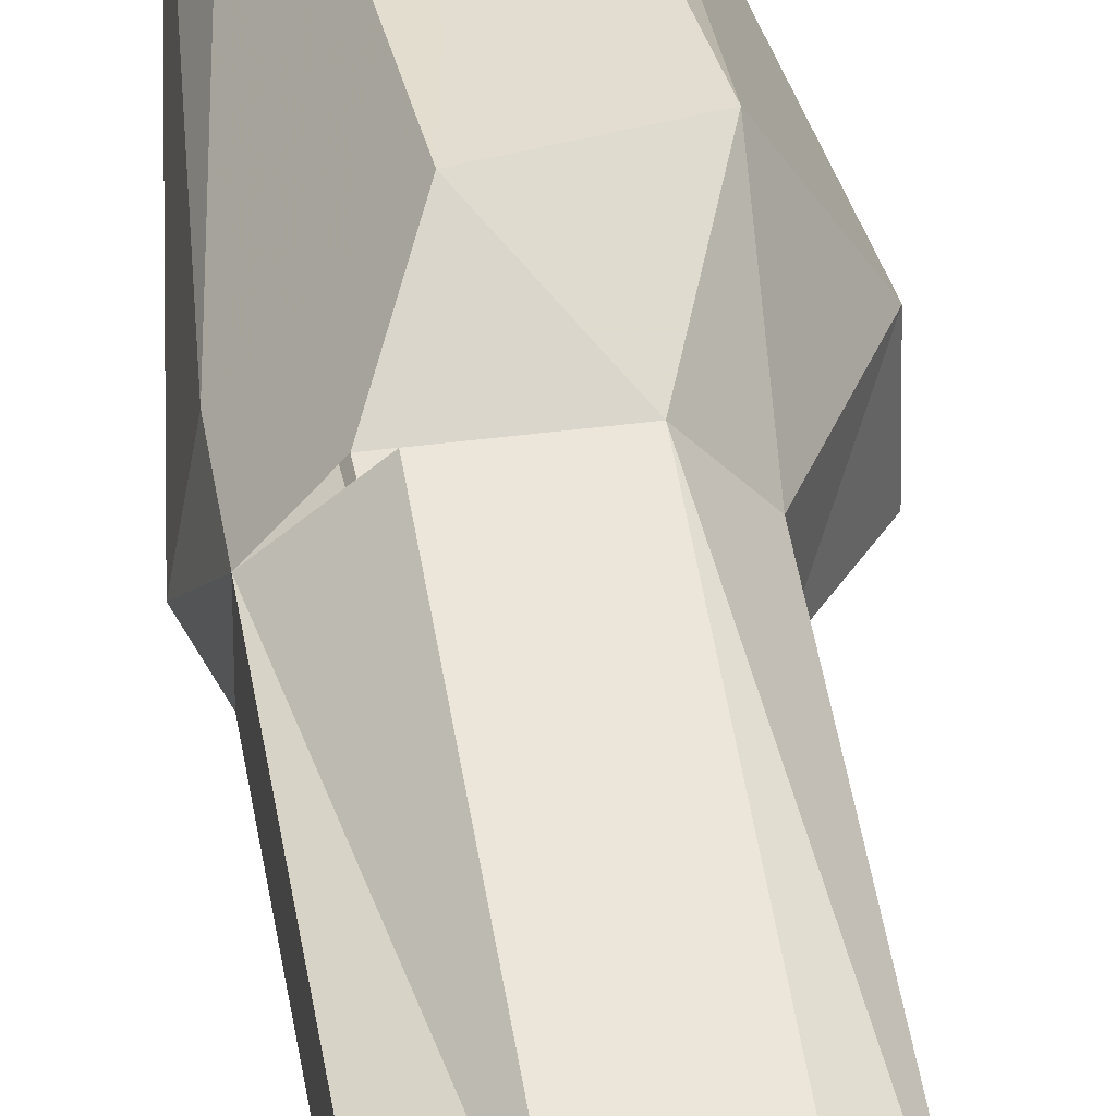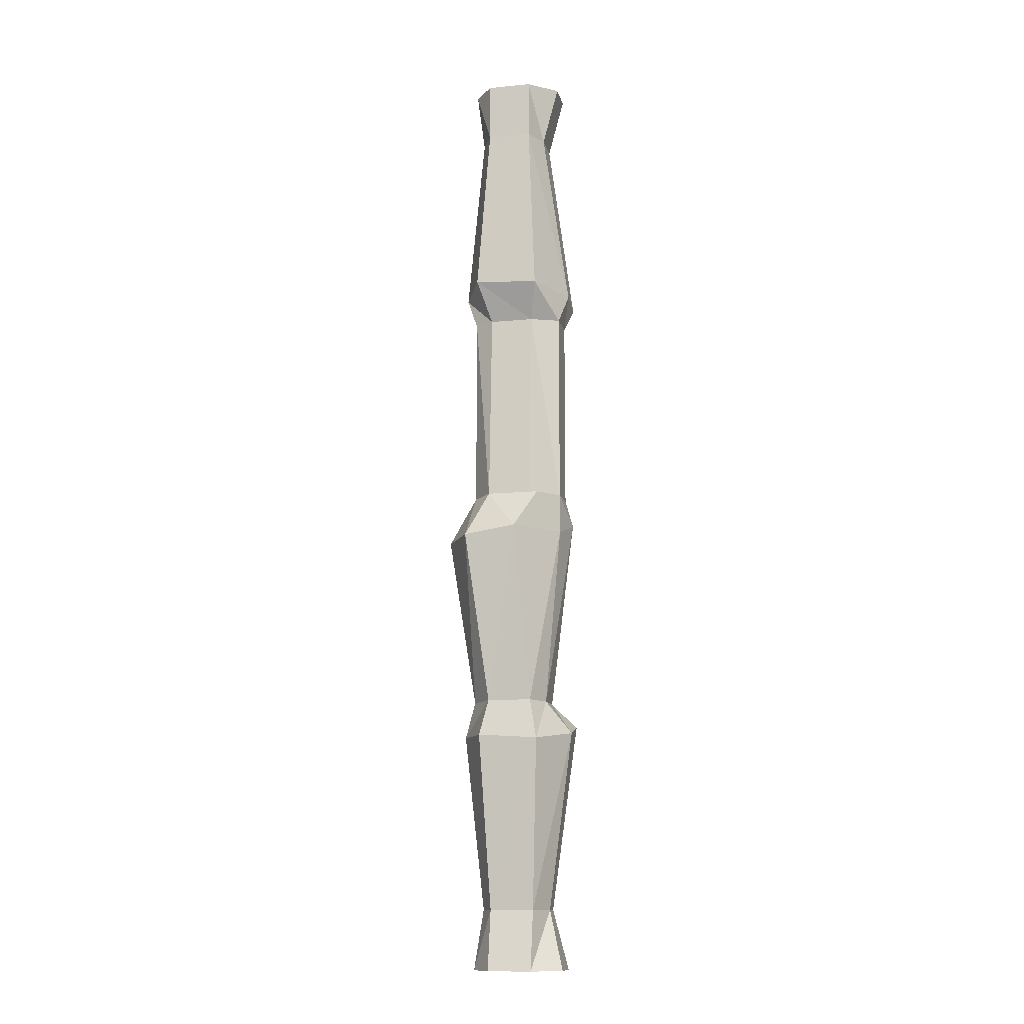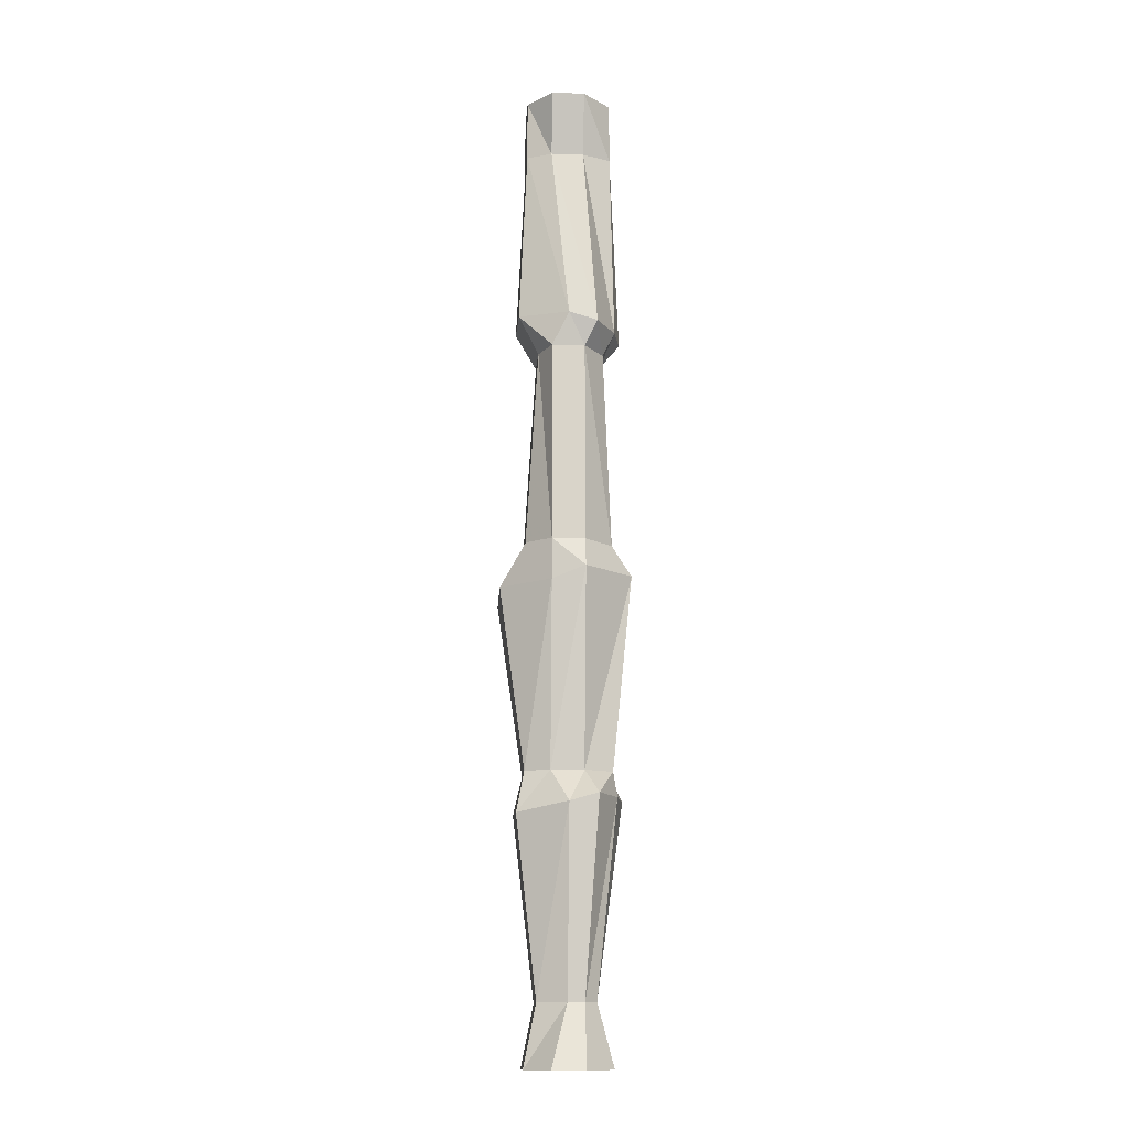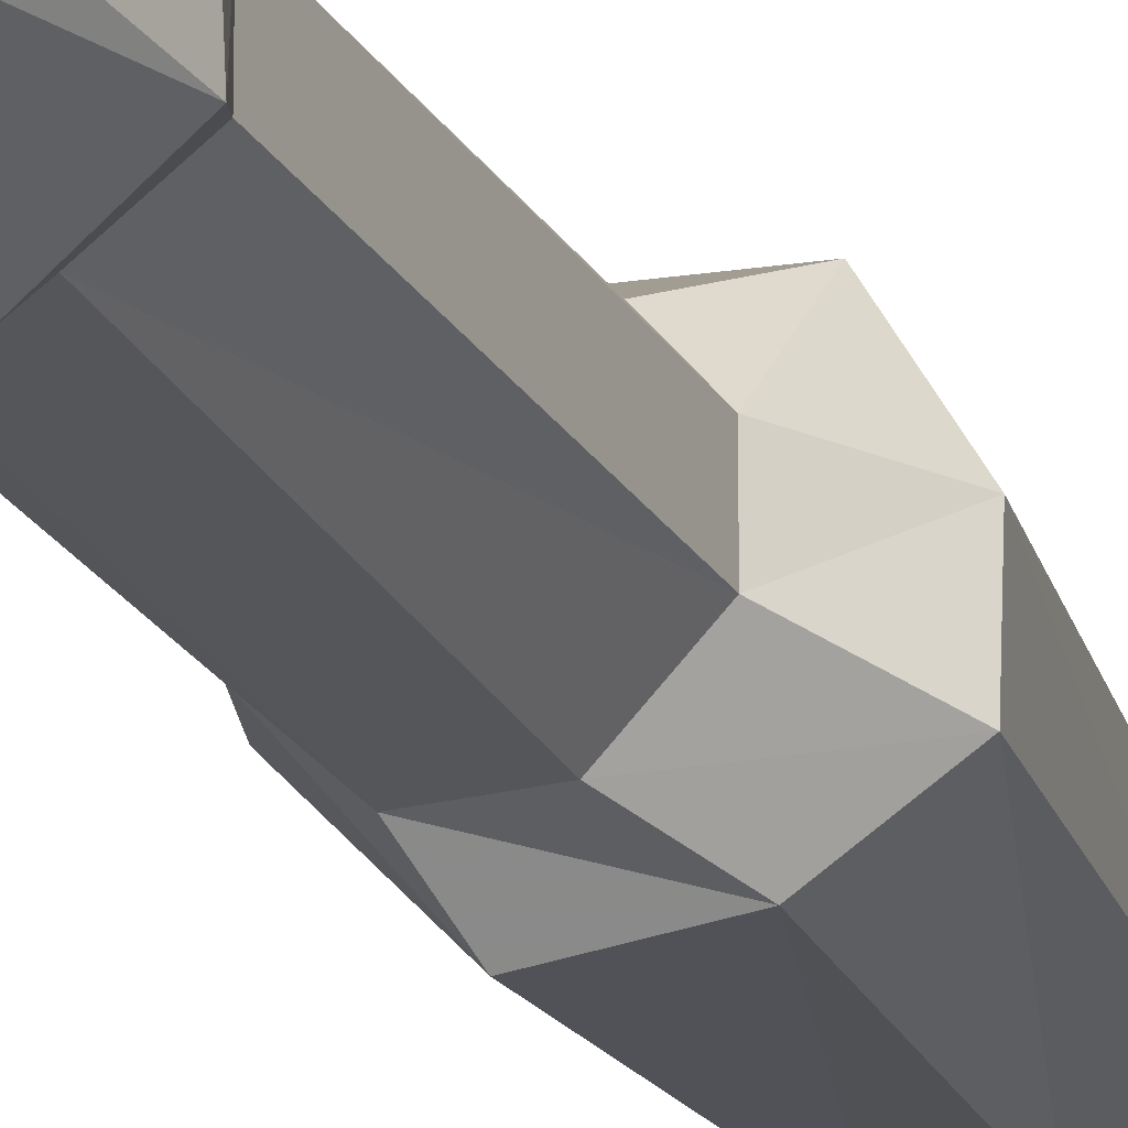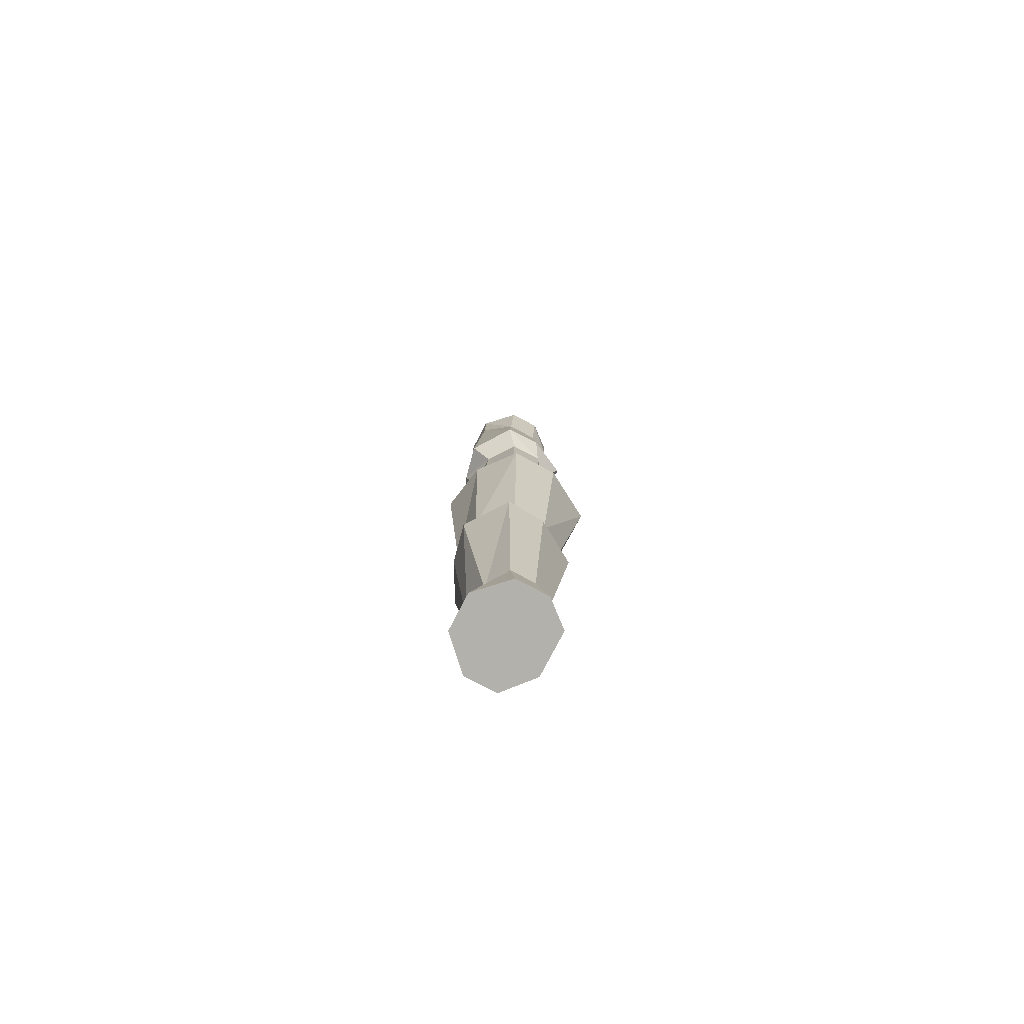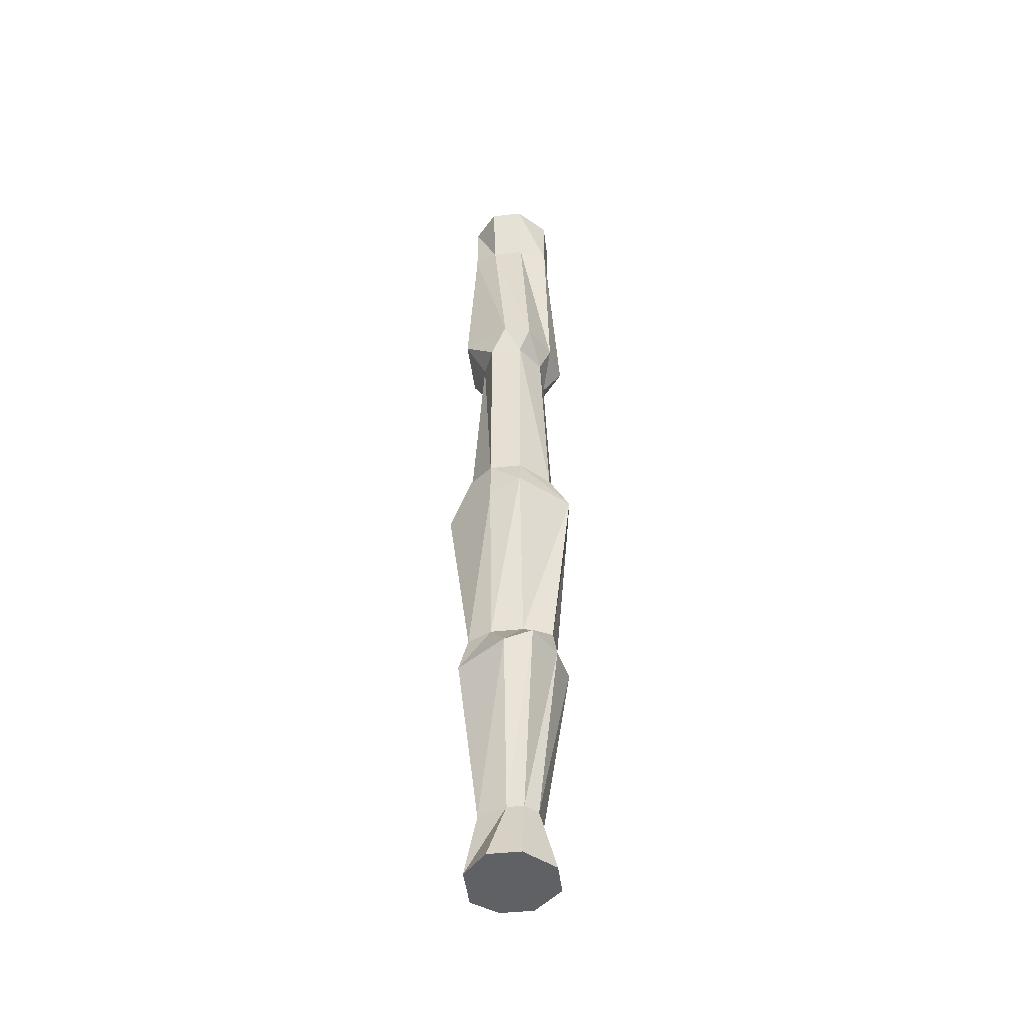
<metadata>
{"format":"obj","ext":"obj","renderer":"f3d","projection":"perspective","resolution":1024,"background":"white","views":[{"elev":43.5,"azim":171.4,"up":"+Z"},{"elev":-12.6,"azim":12.7,"up":"+Y"},{"elev":-14.3,"azim":85.9,"up":"+Y"},{"elev":-23.1,"azim":-156.8,"up":"+Z"},{"elev":-78.9,"azim":-117.5,"up":"+Y"},{"elev":-45.9,"azim":97.0,"up":"+Y"}]}
</metadata>
<code>
o wall/1616/square_corner
v -49 -172 36
v -56 -172 43
v -63 -128 40
v -54 -126 33
v -40 -172 36
v -40 -178 35
v -49 -178 33
v -59 -178 40
v -56 -172 51
v -63 -129 51
v -56 -117 43
v -49 -117 36
v -40 -117 36
v -42 -124 31
v -37 -172 43
v -31 -178 40
v -37 -225 43
v -40 -225 40
v -48 -225 40
v -54 -225 43
v -59 -181 49
v -51 -172 57
v -56 -129 63
v -56 -117 51
v -56 -68 43
v -49 -68 38
v -40 -68 38
v -33 -68 43
v -33 -117 43
v -31 -124 43
v -37 -172 51
v -31 -180 47
v -37 -225 47
v -33 -240 51
v -33 -240 43
v -51 -225 54
v -40 -225 54
v -40 -240 57
v -56 -240 51
v -40 -240 36
v -54 -225 49
v -51 -240 57
v -38 -182 59
v -53 -181 59
v -56 -240 43
v -49 -240 36
v -40 -172 57
v -43 -127 63
v -51 -117 57
v -56 -68 51
v -59 -61 40
v -49 -62 33
v -40 -62 35
v -31 -62 40
v -31 -60 47
v -33 -68 51
v -33 -117 51
v -33 -127 51
v -38 -117 57
v -51 -68 54
v -59 -60 49
v -54 -15 43
v -49 -15 36
v -40 -15 36
v -37 -15 43
v -37 -15 51
v -40 -15 57
v -38 -59 59
v -40 -68 54
v -40 -117 57
v -54 -58 59
v -54 -15 51
v -56 0 43
v -49 0 36
v -51 -15 57
v -56 0 51
v -40 0 36
v -51 0 57
v -40 0 57
v -33 0 51
v -33 0 43
f 1 2 3
f 1 3 4
f 1 4 5
f 1 5 6
f 1 6 7
f 1 7 2
f 2 7 8
f 2 8 9
f 2 9 10
f 2 10 3
f 3 10 11
f 3 11 12
f 3 12 4
f 4 12 13
f 4 13 14
f 4 14 5
f 5 14 15
f 5 15 16
f 5 16 6
f 6 16 17
f 6 17 18
f 6 18 7
f 7 18 19
f 7 19 8
f 8 19 20
f 8 20 21
f 8 21 9
f 9 21 22
f 9 22 23
f 9 23 10
f 10 23 24
f 10 24 11
f 11 24 25
f 11 25 26
f 11 26 12
f 12 26 27
f 12 27 13
f 13 27 28
f 13 28 29
f 13 29 14
f 14 29 30
f 14 30 15
f 15 30 31
f 15 31 32
f 15 32 16
f 16 32 33
f 16 33 17
f 17 33 34
f 17 34 35
f 17 35 18
f 17 18 36
f 17 36 33
f 33 36 37
f 33 37 38
f 33 38 34
f 34 38 39
f 34 39 35
f 35 39 40
f 35 40 18
f 18 40 19
f 18 19 36
f 36 19 20
f 36 20 41
f 36 41 39
f 36 39 42
f 36 42 37
f 36 37 43
f 36 43 44
f 36 44 41
f 41 44 21
f 41 21 20
f 41 20 45
f 41 45 39
f 39 45 46
f 39 46 40
f 40 46 19
f 19 46 20
f 20 46 45
f 22 47 48
f 22 48 23
f 23 48 49
f 23 49 24
f 24 49 50
f 24 50 25
f 25 50 51
f 25 51 52
f 25 52 26
f 26 52 53
f 26 53 27
f 27 53 54
f 27 54 28
f 28 54 55
f 28 55 56
f 28 56 29
f 29 56 57
f 29 57 30
f 30 57 58
f 30 58 31
f 31 58 47
f 31 47 43
f 31 43 32
f 32 43 37
f 32 37 33
f 47 58 48
f 48 58 59
f 48 59 49
f 21 44 22
f 22 44 47
f 47 44 43
f 42 38 37
f 38 42 39
f 49 60 50
f 50 60 61
f 50 61 51
f 51 61 62
f 51 62 63
f 51 63 52
f 52 63 64
f 52 64 53
f 53 64 65
f 53 65 54
f 54 65 66
f 54 66 55
f 55 66 67
f 55 67 68
f 55 68 56
f 56 68 69
f 56 69 57
f 57 69 70
f 70 69 60
f 70 60 49
f 58 57 59
f 60 71 61
f 61 71 72
f 61 72 62
f 62 72 73
f 62 73 74
f 62 74 63
f 62 63 75
f 62 75 72
f 72 75 76
f 72 76 73
f 73 76 74
f 74 76 77
f 74 77 63
f 63 77 64
f 63 64 75
f 75 64 65
f 75 65 66
f 75 66 67
f 75 67 78
f 75 78 76
f 76 78 79
f 76 79 80
f 76 80 81
f 76 81 77
f 77 81 64
f 64 81 65
f 65 81 80
f 65 80 66
f 66 80 79
f 66 79 67
f 67 79 78
f 69 68 71
f 69 71 60
f 71 75 72
f 75 71 68
f 75 68 67

</code>
